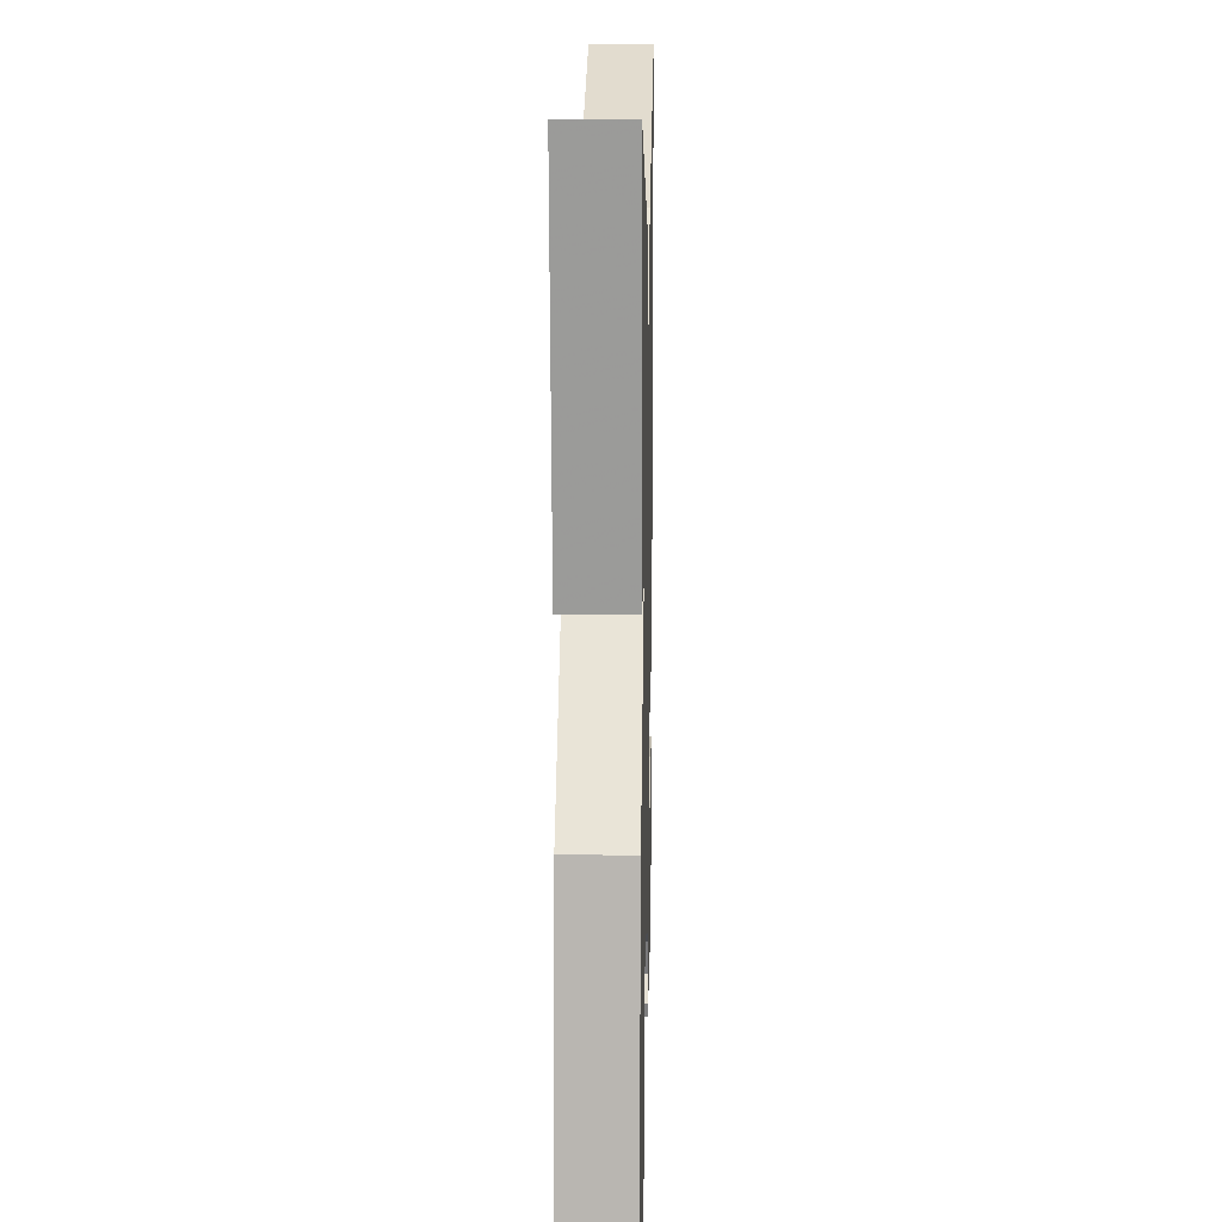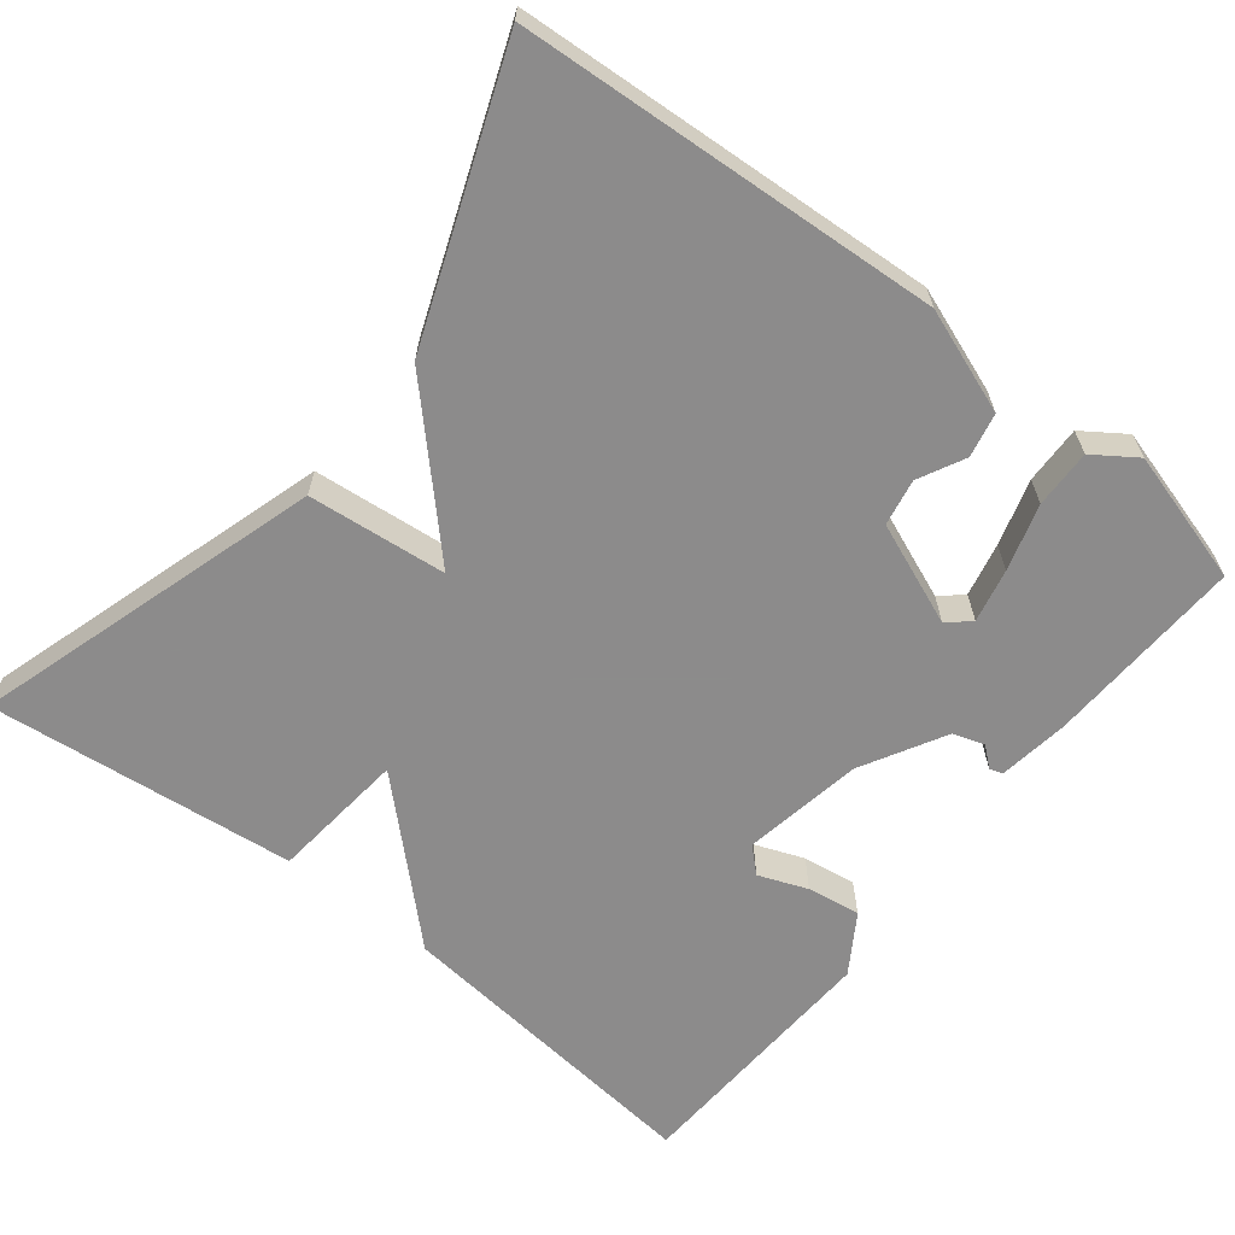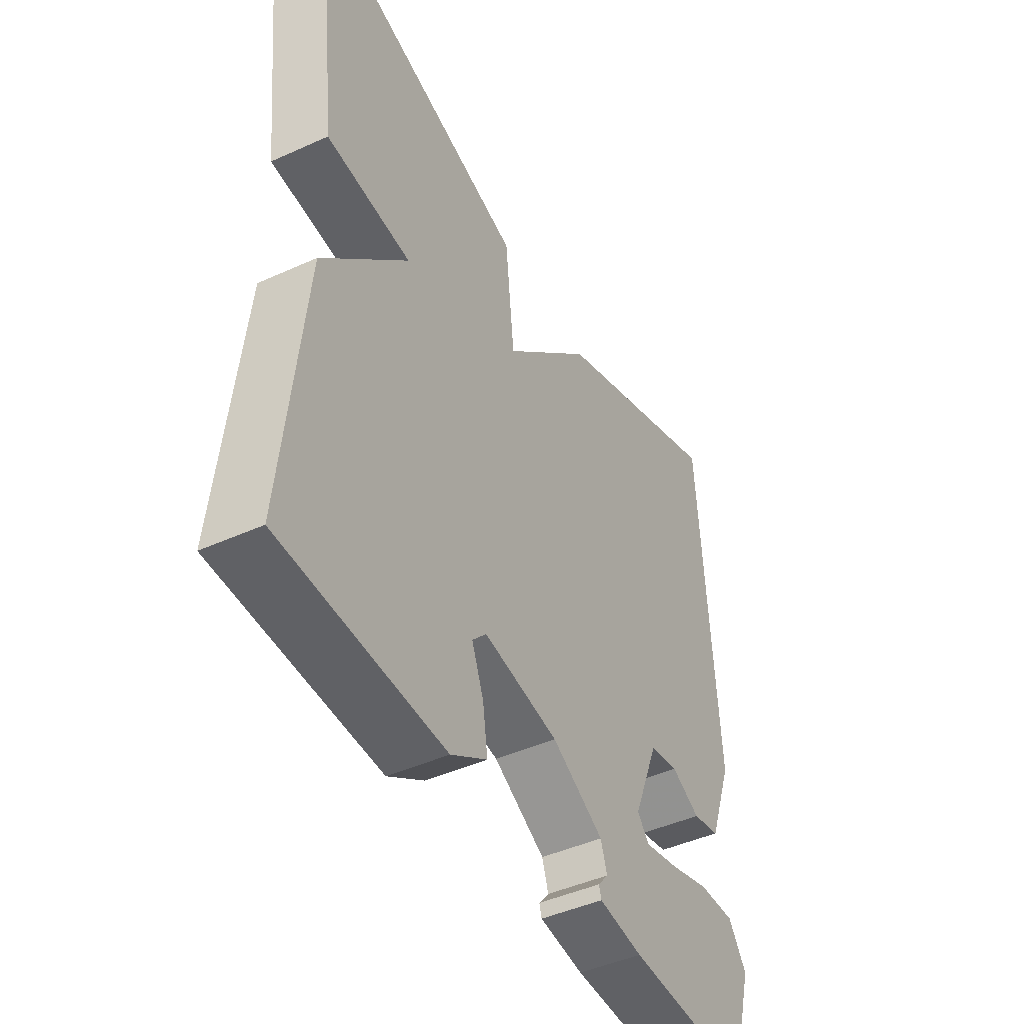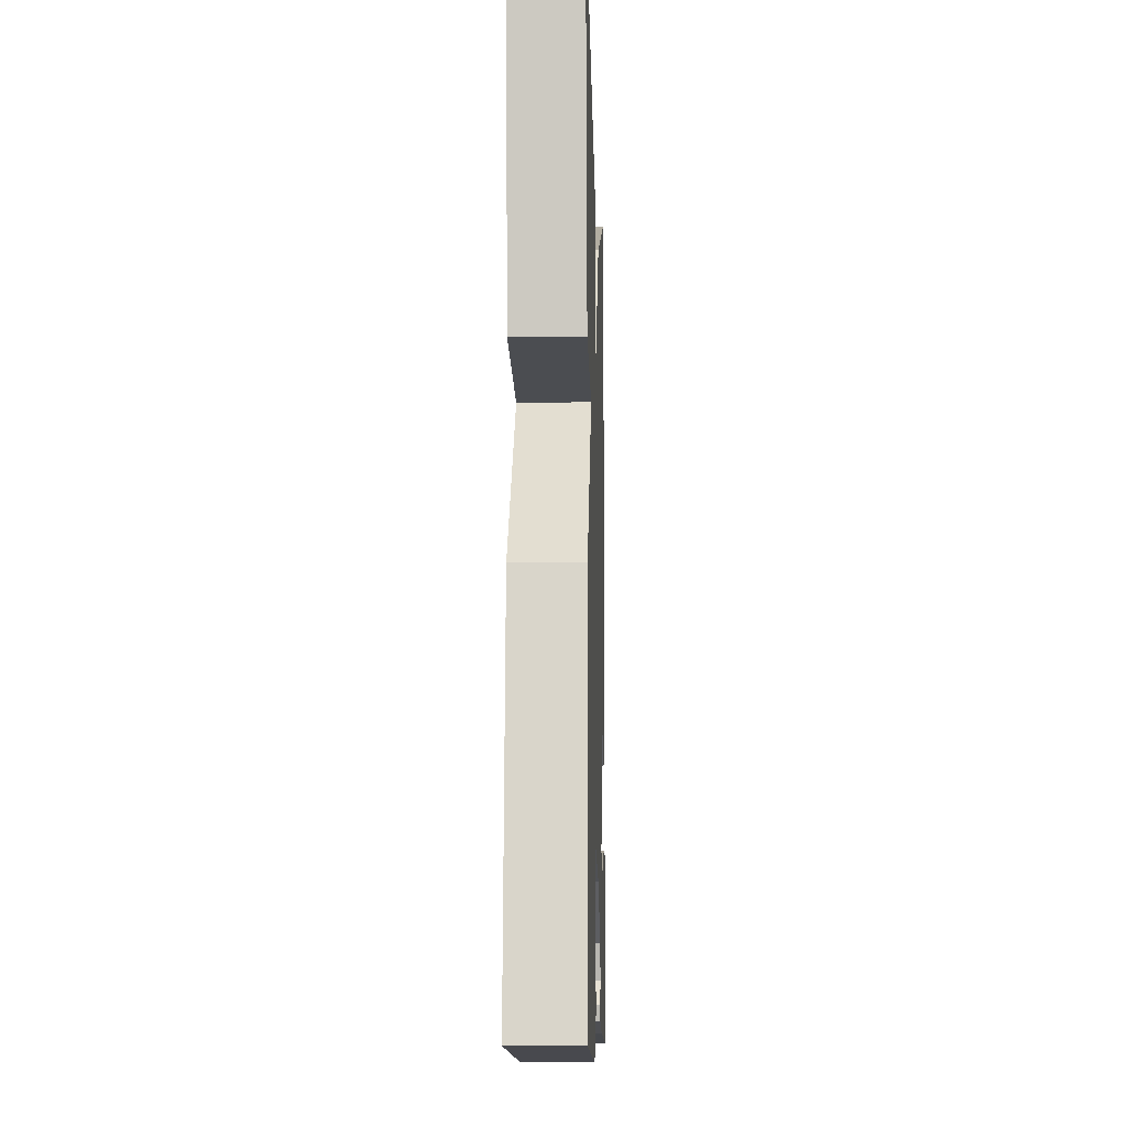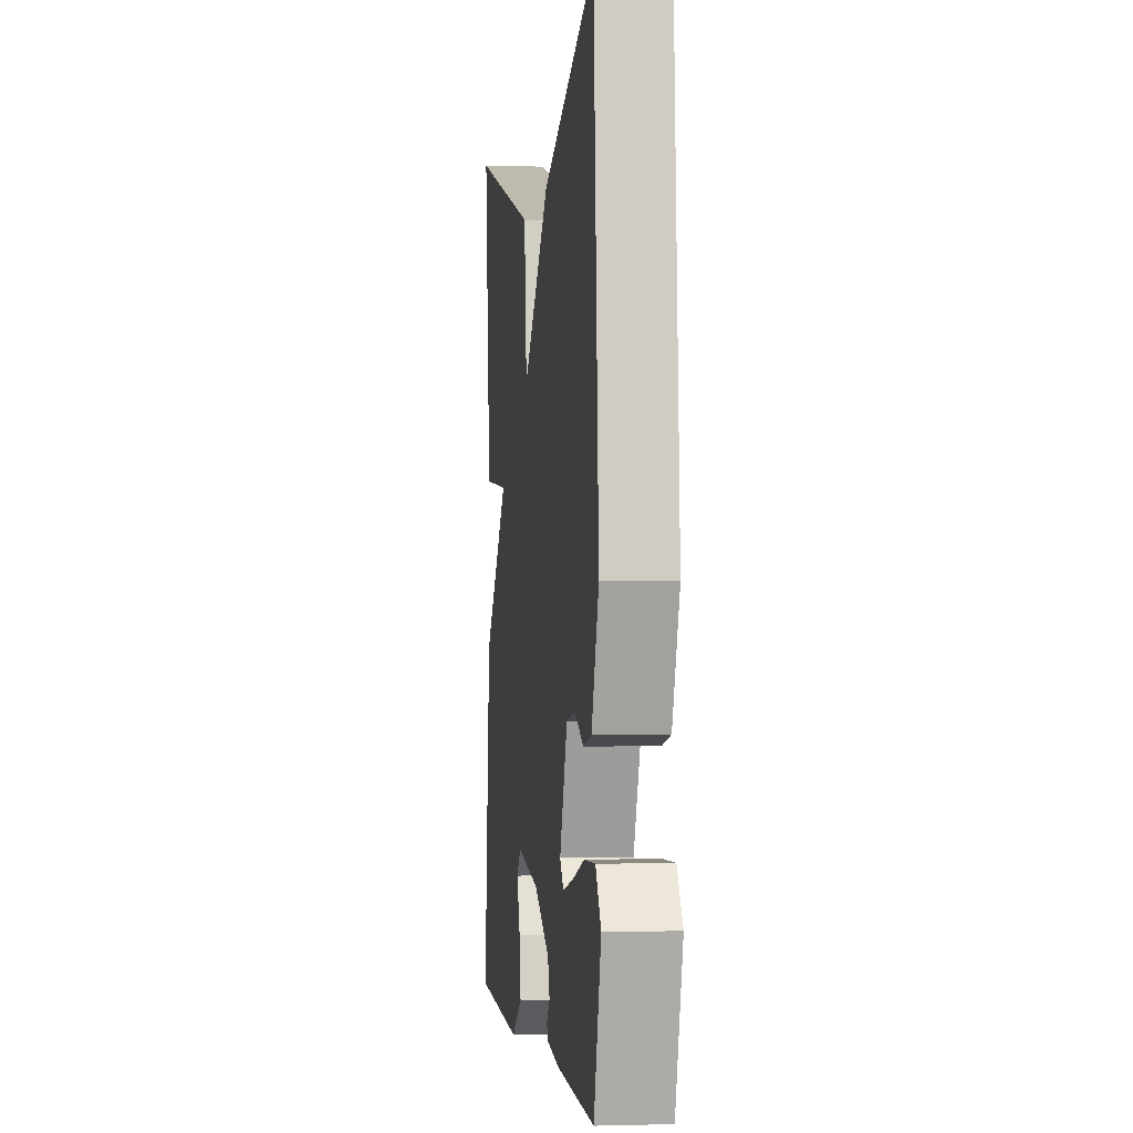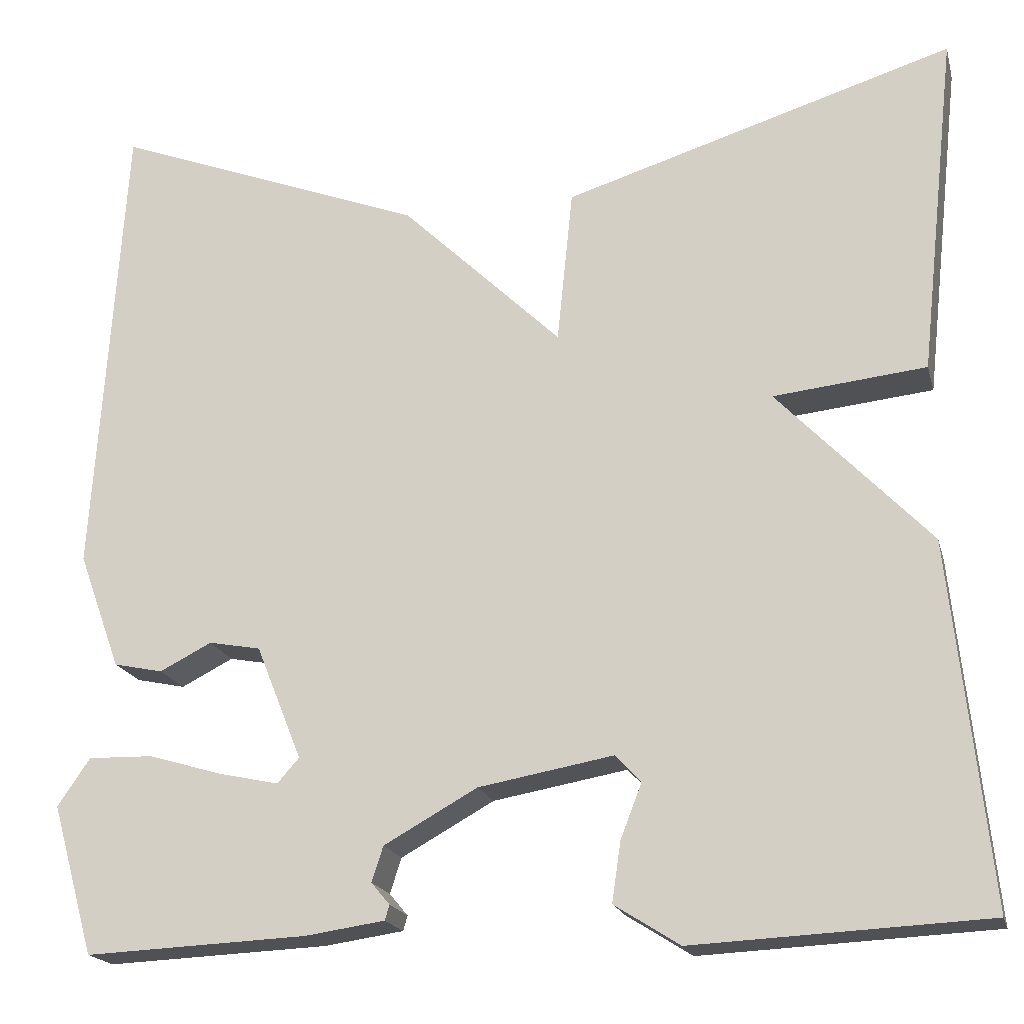
<metadata>
{"format":"obj","ext":"obj","renderer":"f3d","projection":"perspective","resolution":1024,"background":"white","views":[{"elev":14.0,"azim":-88.7,"up":"+Z"},{"elev":-64.0,"azim":51.7,"up":"+Y"},{"elev":-44.8,"azim":-62.2,"up":"+Z"},{"elev":-9.9,"azim":-88.3,"up":"+Z"},{"elev":-1.7,"azim":83.0,"up":"+Z"},{"elev":-19.1,"azim":-166.0,"up":"+Z"}]}
</metadata>
<code>
v 0.5 0.07 0.5
v 0.534 0.07 -0.035
v 0.486 0.07 -0.167
v 0.43 0.07 -0.179
v 0.371 0.07 -0.149
v 0.312 0.07 -0.16
v 0.26 0.07 -0.29
v 0.285 0.07 -0.318
v 0.353 0.07 -0.303
v 0.437 0.07 -0.278
v 0.511 0.07 -0.276
v 0.548 0.07 -0.33
v 0.5 0.07 -0.5
v 0.247 0.07 -0.489
v 0.157 0.07 -0.476
v 0.152 0.07 -0.459
v 0.173 0.07 -0.434
v 0.16 0.07 -0.394
v 0.054 0.07 -0.335
v -0.099 0.07 -0.308
v -0.128 0.07 -0.339
v -0.104 0.07 -0.401
v -0.094 0.07 -0.469
v -0.168 0.07 -0.516
v -0.5 0.07 -0.5
v -0.457 0.07 -0.091
v -0.284 0.07 0.091
v -0.457 0.07 0.109
v -0.5 0.07 0.5
v -0.057 0.07 0.364
v -0.039 0.07 0.188
v 0.143 0.07 0.364
v 0.5 0 0.5
v 0.534 0 -0.035
v 0.486 0 -0.167
v 0.43 0 -0.179
v 0.371 0 -0.149
v 0.312 0 -0.16
v 0.26 0 -0.29
v 0.285 0 -0.318
v 0.353 0 -0.303
v 0.437 0 -0.278
v 0.511 0 -0.276
v 0.548 0 -0.33
v 0.5 0 -0.5
v 0.247 0 -0.489
v 0.157 0 -0.476
v 0.152 0 -0.459
v 0.173 0 -0.434
v 0.16 0 -0.394
v 0.054 0 -0.335
v -0.099 0 -0.308
v -0.128 0 -0.339
v -0.104 0 -0.401
v -0.094 0 -0.469
v -0.168 0 -0.516
v -0.5 0 -0.5
v -0.457 0 -0.091
v -0.284 0 0.091
v -0.457 0 0.109
v -0.5 0 0.5
v -0.057 0 0.364
v -0.039 0 0.188
v 0.143 0 0.364
f 3 4 5
f 2 3 5
f 1 2 5
f 32 1 5
f 31 32 5
f 29 30 31
f 28 29 31
f 27 28 31
f 27 31 5 6
f 26 27 6 7
f 24 25 26
f 23 24 26
f 22 23 26
f 21 22 26
f 20 21 26
f 26 7 8
f 20 26 8
f 19 20 8
f 18 19 8
f 17 18 8 9
f 15 16 17
f 14 15 17
f 13 14 17
f 12 13 17
f 11 12 17
f 10 11 17
f 9 10 17
f 37 36 35
f 37 35 34
f 37 34 33
f 37 33 64
f 37 64 63
f 63 62 61
f 63 61 60
f 63 60 59
f 38 37 63 59
f 39 38 59 58
f 58 57 56
f 58 56 55
f 58 55 54
f 58 54 53
f 58 53 52
f 40 39 58
f 40 58 52
f 40 52 51
f 40 51 50
f 41 40 50 49
f 49 48 47
f 49 47 46
f 49 46 45
f 49 45 44
f 49 44 43
f 49 43 42
f 49 42 41
f 1 33 34 2
f 2 34 35 3
f 3 35 36 4
f 4 36 37 5
f 5 37 38 6
f 6 38 39 7
f 7 39 40 8
f 8 40 41 9
f 9 41 42 10
f 10 42 43 11
f 11 43 44 12
f 12 44 45 13
f 13 45 46 14
f 14 46 47 15
f 15 47 48 16
f 16 48 49 17
f 17 49 50 18
f 18 50 51 19
f 19 51 52 20
f 20 52 53 21
f 21 53 54 22
f 22 54 55 23
f 23 55 56 24
f 24 56 57 25
f 25 57 58 26
f 26 58 59 27
f 27 59 60 28
f 28 60 61 29
f 29 61 62 30
f 30 62 63 31
f 31 63 64 32
f 32 64 33 1

</code>
